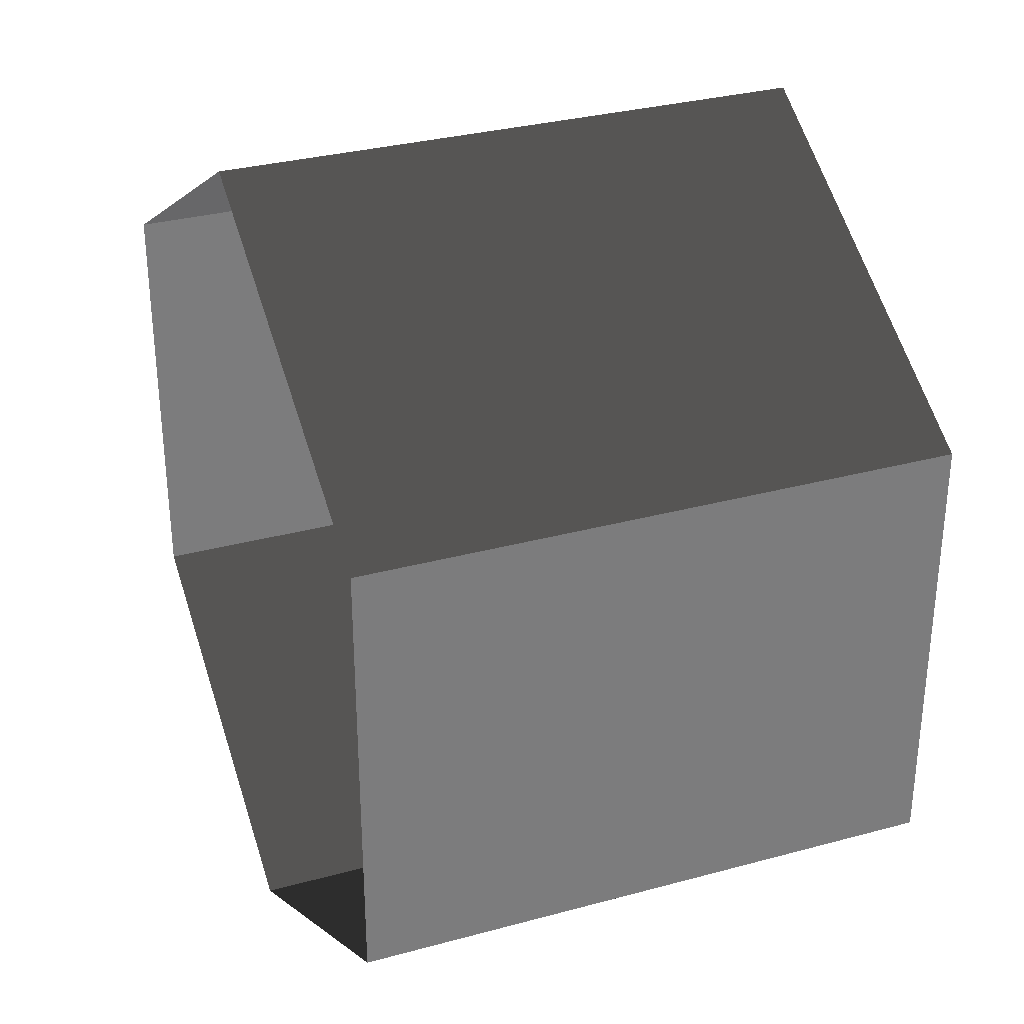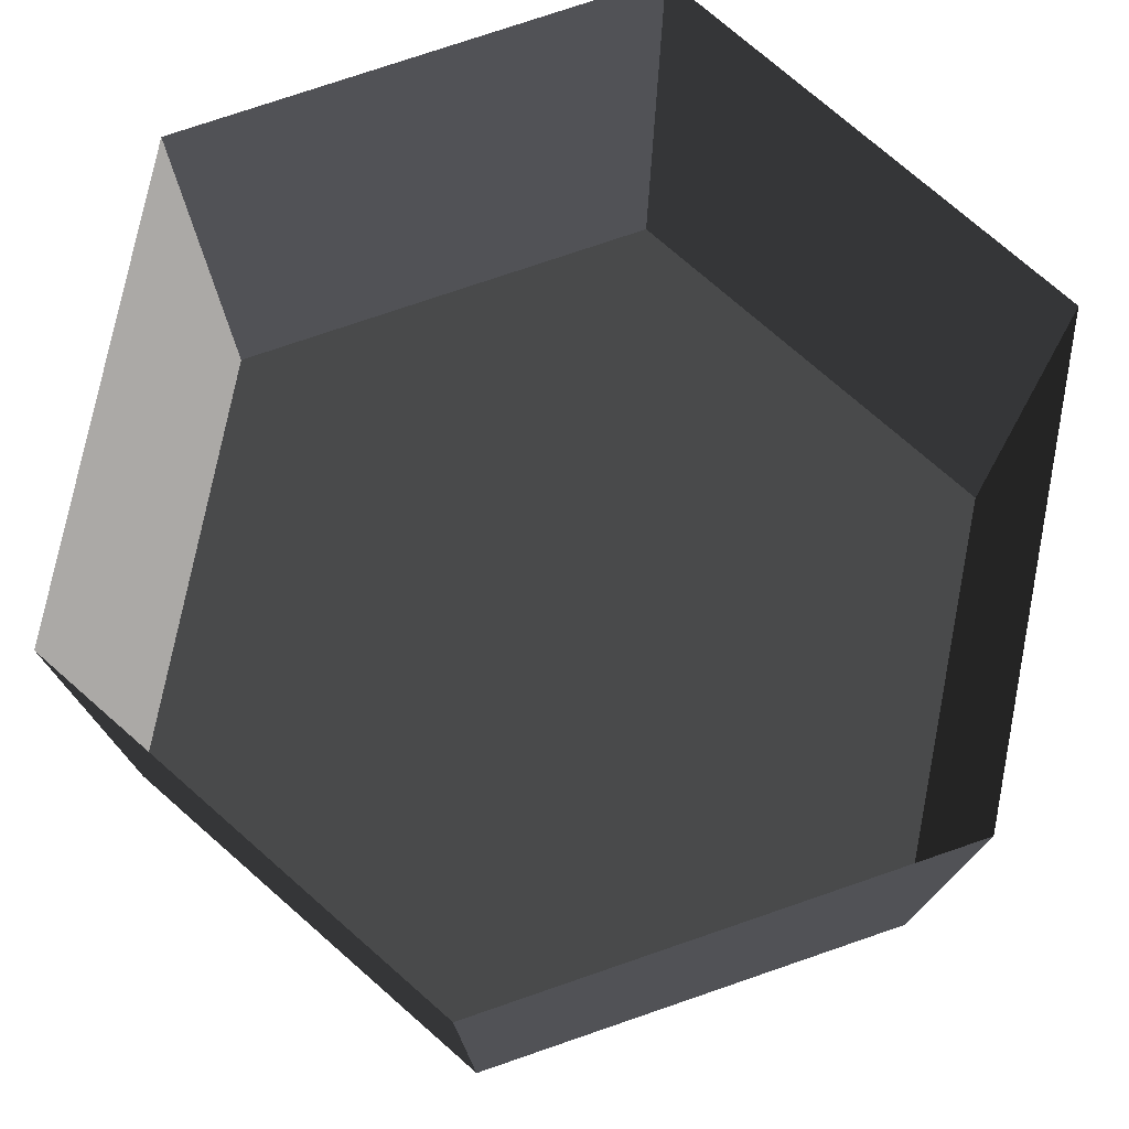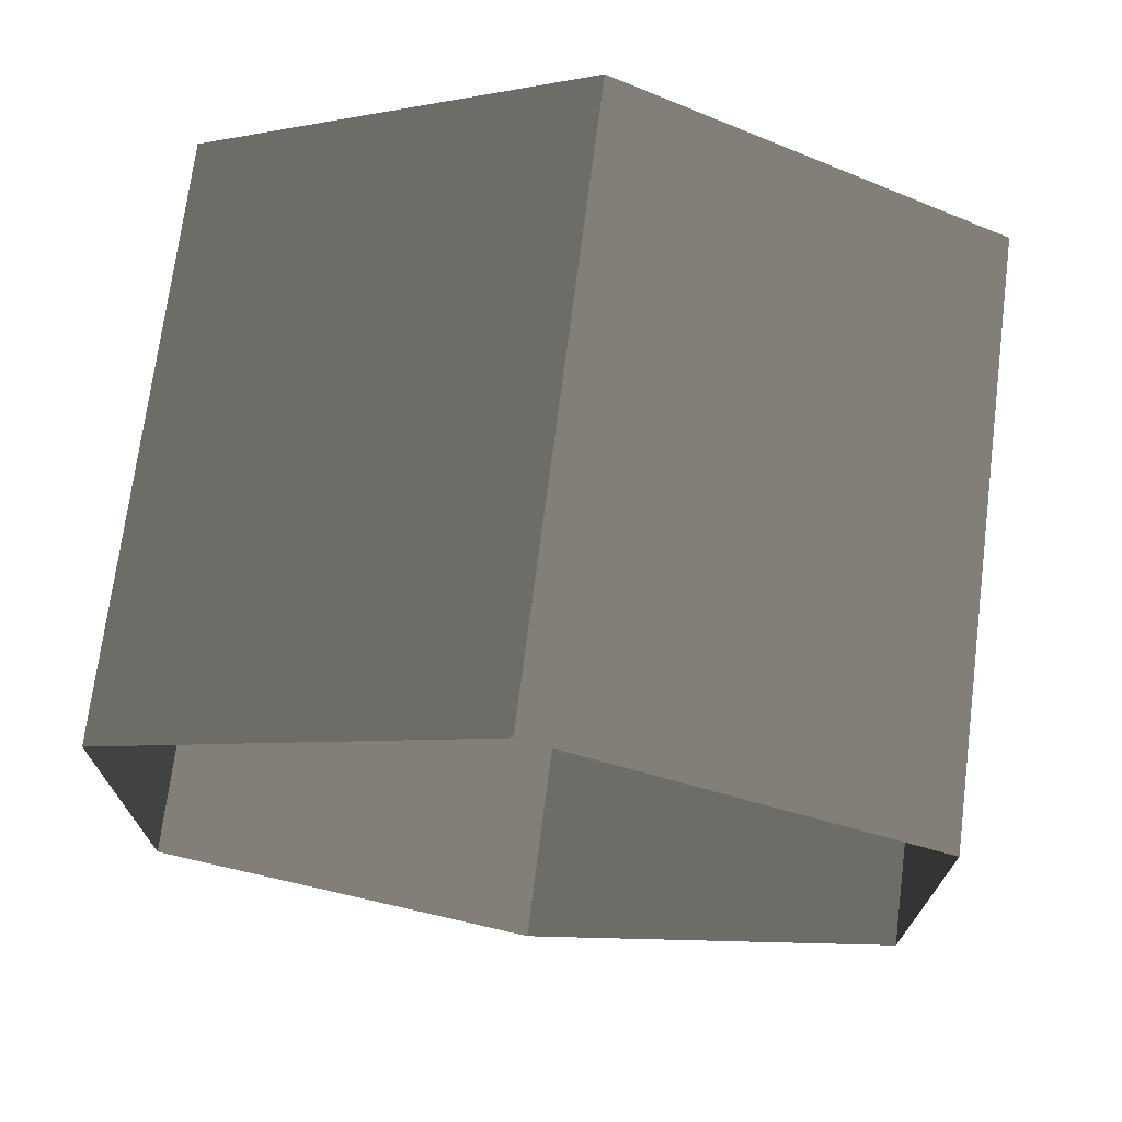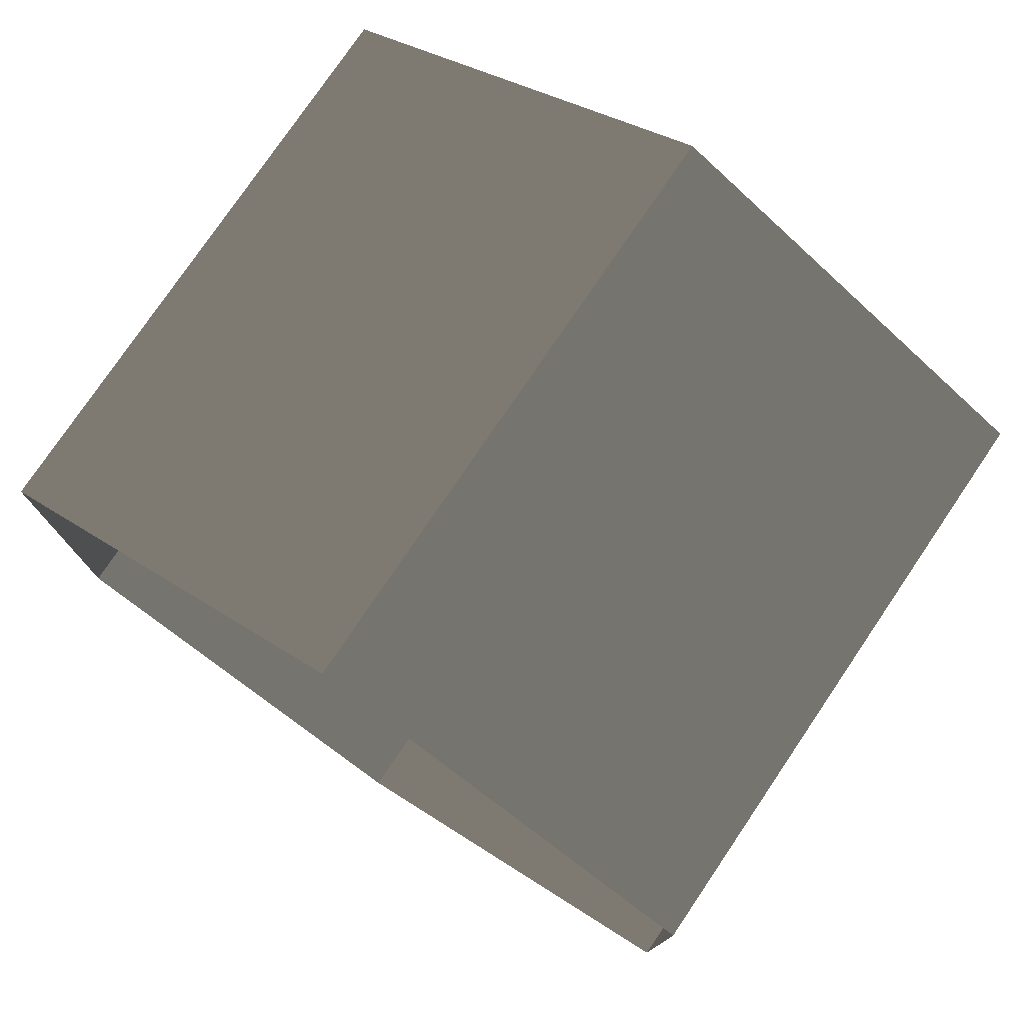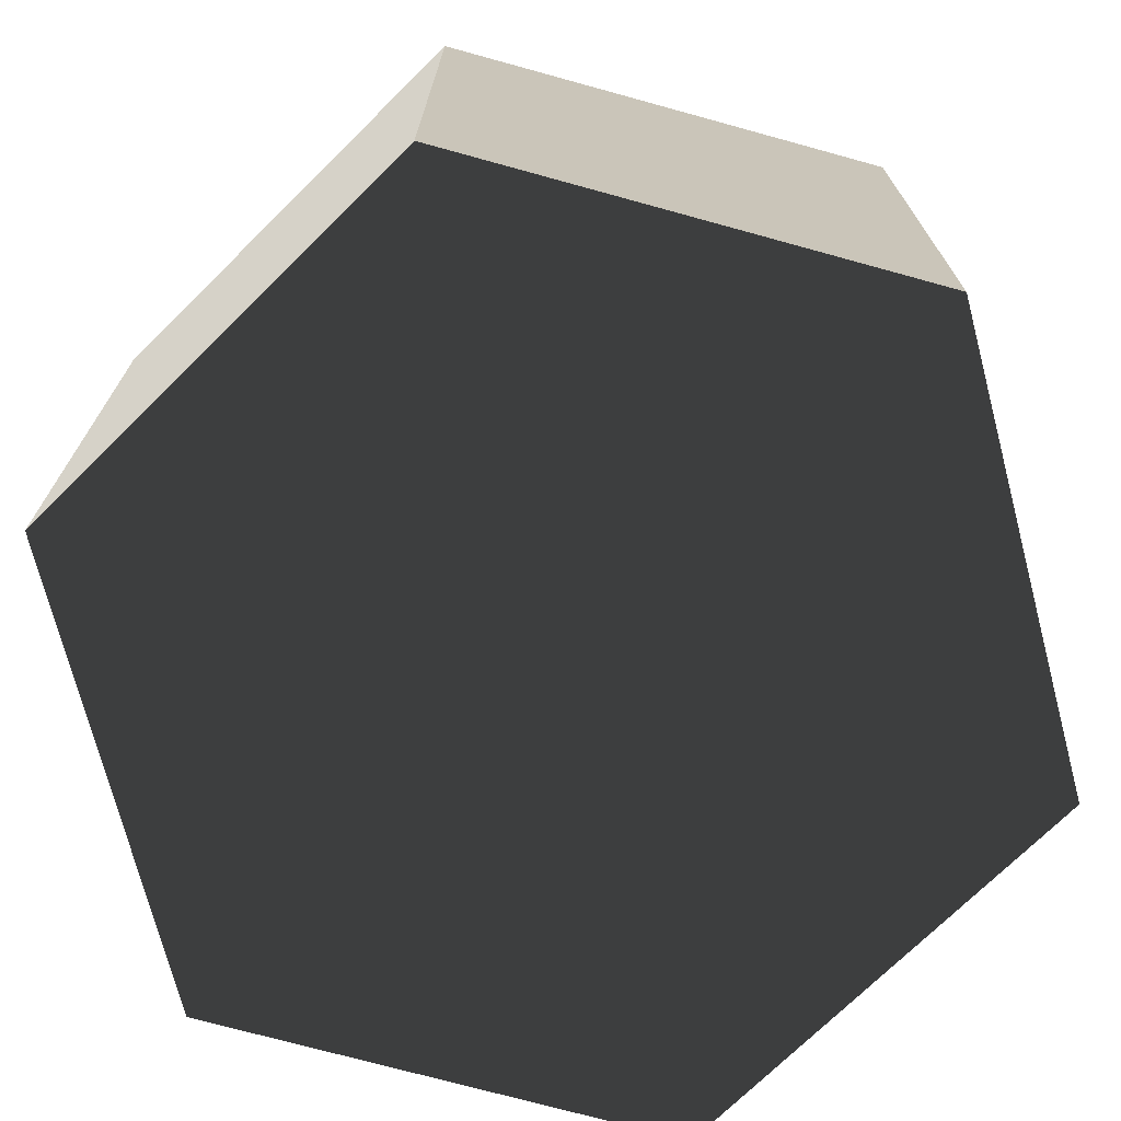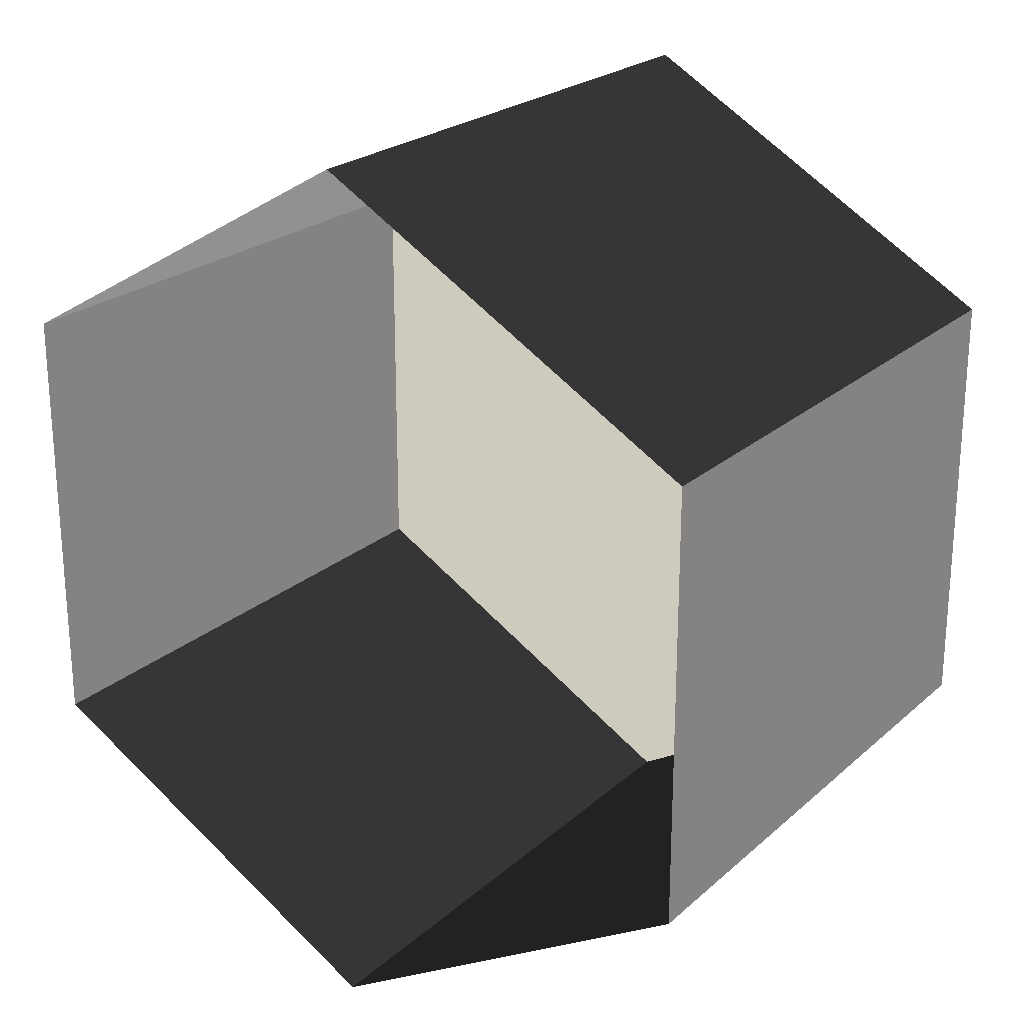
<metadata>
{"format":"obj","ext":"obj","renderer":"f3d","projection":"perspective","resolution":1024,"background":"white","views":[{"elev":31.9,"azim":69.1,"up":"+Y"},{"elev":76.0,"azim":-108.9,"up":"+Z"},{"elev":71.7,"azim":7.3,"up":"+Y"},{"elev":77.3,"azim":34.1,"up":"+Y"},{"elev":-72.6,"azim":-105.4,"up":"+Z"},{"elev":23.2,"azim":34.8,"up":"+Y"}]}
</metadata>
<code>
v -4.891e-06 12 -12
v 10.39 6 -12
v 10.39 6 3.994
v -4.891e-06 12 3.994
v 10.39 6 -12
v 10.39 -6 -12
v 10.39 -6 3.994
v 10.39 6 3.994
v 10.39 -6 -12
v -4.891e-06 -12 -12
v -4.891e-06 -12 3.994
v 10.39 -6 3.994
v -4.891e-06 -12 -12
v -10.39 -6 -12
v -10.39 -6 3.994
v -4.891e-06 -12 3.994
v -10.39 -6 -12
v -10.39 6 -12
v -10.39 6 3.994
v -10.39 -6 3.994
v -10.39 6 -12
v -4.891e-06 12 -12
v -4.891e-06 12 3.994
v -10.39 6 3.994
v -4.891e-06 -12 -12
v 10.39 -6 -12
v 10.39 6 -12
v -4.891e-06 12 -12
v -10.39 -6 -12
v -10.39 6 -12
g Cylinder_066_2090_69
f 1 3 2
f 1 4 3
f 5 7 6
f 5 8 7
f 9 11 10
f 9 12 11
f 13 15 14
f 13 16 15
f 17 19 18
f 17 20 19
f 21 23 22
f 21 24 23
f 25 27 26
f 27 25 28
f 28 25 29
f 28 29 30

</code>
